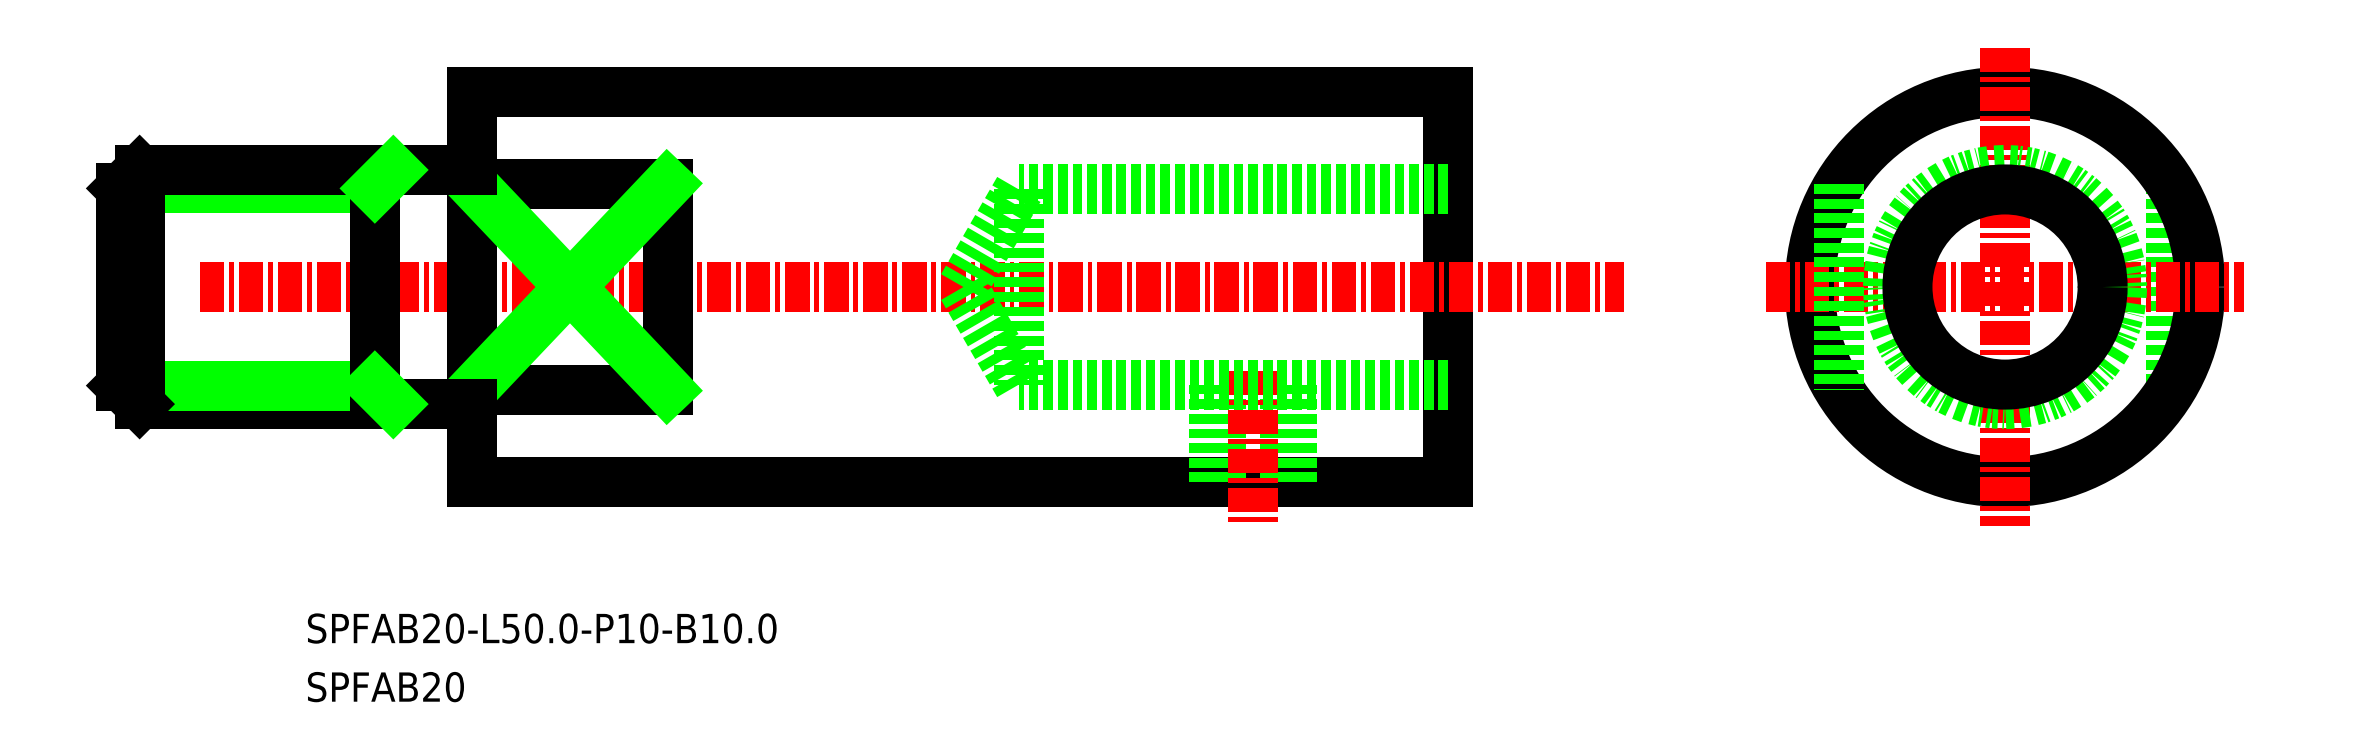
<metadata>
{"format":"dxf","ext":"dxf","renderer":"ezdxf+matplotlib","layout":"modelspace","background":"white","min_lineweight":24,"dpi":150}
</metadata>
<code>
0
SECTION
2
ENTITIES
0
LINE
8
0
10
-1263
20
-598.4
30
0
11
-1263
21
-609
31
0
0
LINE
8
0
10
-1300
20
-593.7
30
0
11
-1300
21
-613.7
31
0
0
CIRCLE
8
0
10
-1271
20
-603.7
30
0
40
10
0
LINE
8
CENTER
10
-1364
20
-603.7
30
0
11
-1291
21
-603.7
31
0
0
LINE
8
0
10
-1350
20
-613.7
30
0
11
-1300
21
-613.7
31
0
0
LINE
8
0
10
-1350
20
-593.7
30
0
11
-1300
21
-593.7
31
0
0
LINE
8
CENTER
10
-1271
20
-591.4
30
0
11
-1271
21
-616
31
0
0
LINE
8
CENTER
10
-1284
20
-603.7
30
0
11
-1259
21
-603.7
31
0
0
CIRCLE
8
0
10
-1271
20
-603.7
30
0
40
6
0
TEXT
8
0
10
-1358
20
-621.9
30
0
40
1.5
1
SPFAB20-L50-P10-B10
0
TEXT
8
0
10
-1358
20
-624.9
30
0
40
1.5
1
SPFAB20
0
LINE
8
0
10
-1350
20
-593.7
30
0
11
-1350
21
-613.7
31
0
0
LINE
8
0
10
-1340
20
-598.4
30
0
11
-1340
21
-609
31
0
0
CIRCLE
8
0
10
-1271
20
-603.7
30
0
40
5
0
LINE
8
0
10
-1340
20
-598.4
30
0
11
-1350
21
-598.4
31
0
0
LINE
8
0
10
-1340
20
-609
30
0
11
-1350
21
-609
31
0
0
LINE
8
0
10
-1350
20
-609
30
0
11
-1340
21
-598.4
31
0
0
LINE
8
0
10
-1350
20
-598.4
30
0
11
-1340
21
-609
31
0
0
LINE
8
0
10
-1280
20
-598.4
30
0
11
-1280
21
-609
31
0
0
LINE
8
0
10
-1312
20
-613.7
30
0
11
-1312
21
-608.7
31
0
0
LINE
8
0
10
-1312
20
-613.7
30
0
11
-1312
21
-608.7
31
0
0
LINE
8
0
10
-1308
20
-613.7
30
0
11
-1308
21
-608.7
31
0
0
LINE
8
0
10
-1308
20
-613.7
30
0
11
-1308
21
-608.7
31
0
0
POINT
8
0
10
-1310
20
-613.7
30
0
0
LINE
8
CENTER
10
-1310
20
-608
30
0
11
-1310
21
-616
31
0
0
LINE
8
0
10
-1322
20
-608.7
30
0
11
-1325
21
-603.7
31
0
0
LINE
8
0
10
-1300
20
-608.7
30
0
11
-1322
21
-608.7
31
0
0
LINE
8
0
10
-1300
20
-598.7
30
0
11
-1322
21
-598.7
31
0
0
LINE
8
0
10
-1322
20
-598.7
30
0
11
-1325
21
-603.7
31
0
0
LINE
8
0
10
-1322
20
-598.7
30
0
11
-1322
21
-608.7
31
0
0
LINE
8
0
10
-1350
20
-609.7
30
0
11
-1367
21
-609.7
31
0
0
LINE
8
0
10
-1355
20
-608.8
30
0
11
-1368
21
-608.8
31
0
0
LINE
8
0
10
-1355
20
-598.6
30
0
11
-1368
21
-598.6
31
0
0
LINE
8
0
10
-1350
20
-597.7
30
0
11
-1367
21
-597.7
31
0
0
LINE
8
0
10
-1355
20
-597.7
30
0
11
-1355
21
-609.7
31
0
0
LINE
8
0
10
-1368
20
-598.6
30
0
11
-1368
21
-608.8
31
0
0
LINE
8
0
10
-1368
20
-598.6
30
0
11
-1367
21
-597.7
31
0
0
LINE
8
0
10
-1368
20
-608.8
30
0
11
-1367
21
-609.7
31
0
0
LINE
8
0
10
-1367
20
-597.7
30
0
11
-1367
21
-609.7
31
0
0
LINE
8
0
10
-1355
20
-598.6
30
0
11
-1354
21
-597.7
31
0
0
LINE
8
0
10
-1355
20
-608.8
30
0
11
-1354
21
-609.7
31
0
0
ENDSEC
0
EOF

</code>
